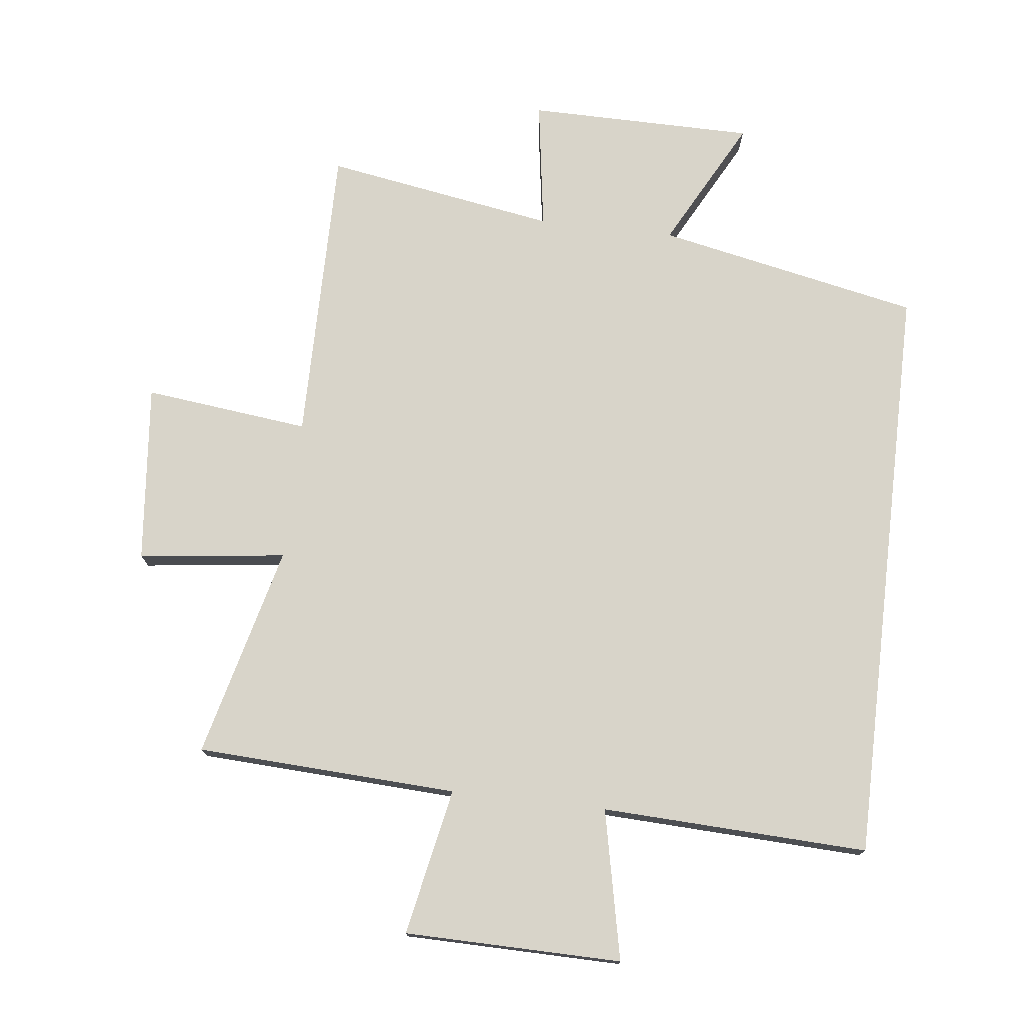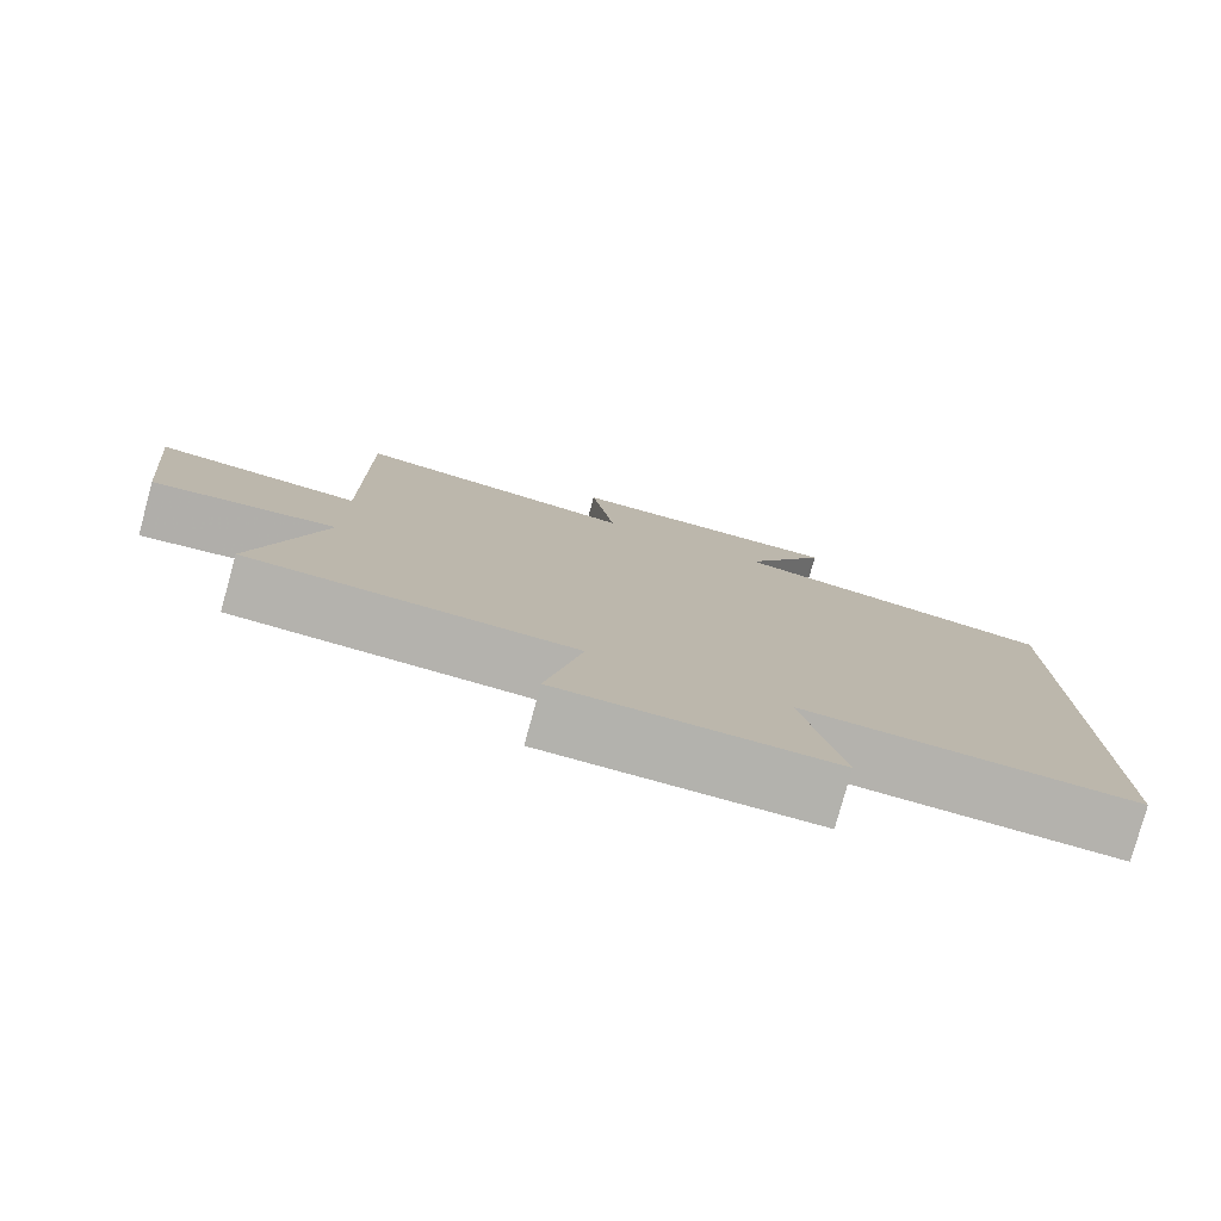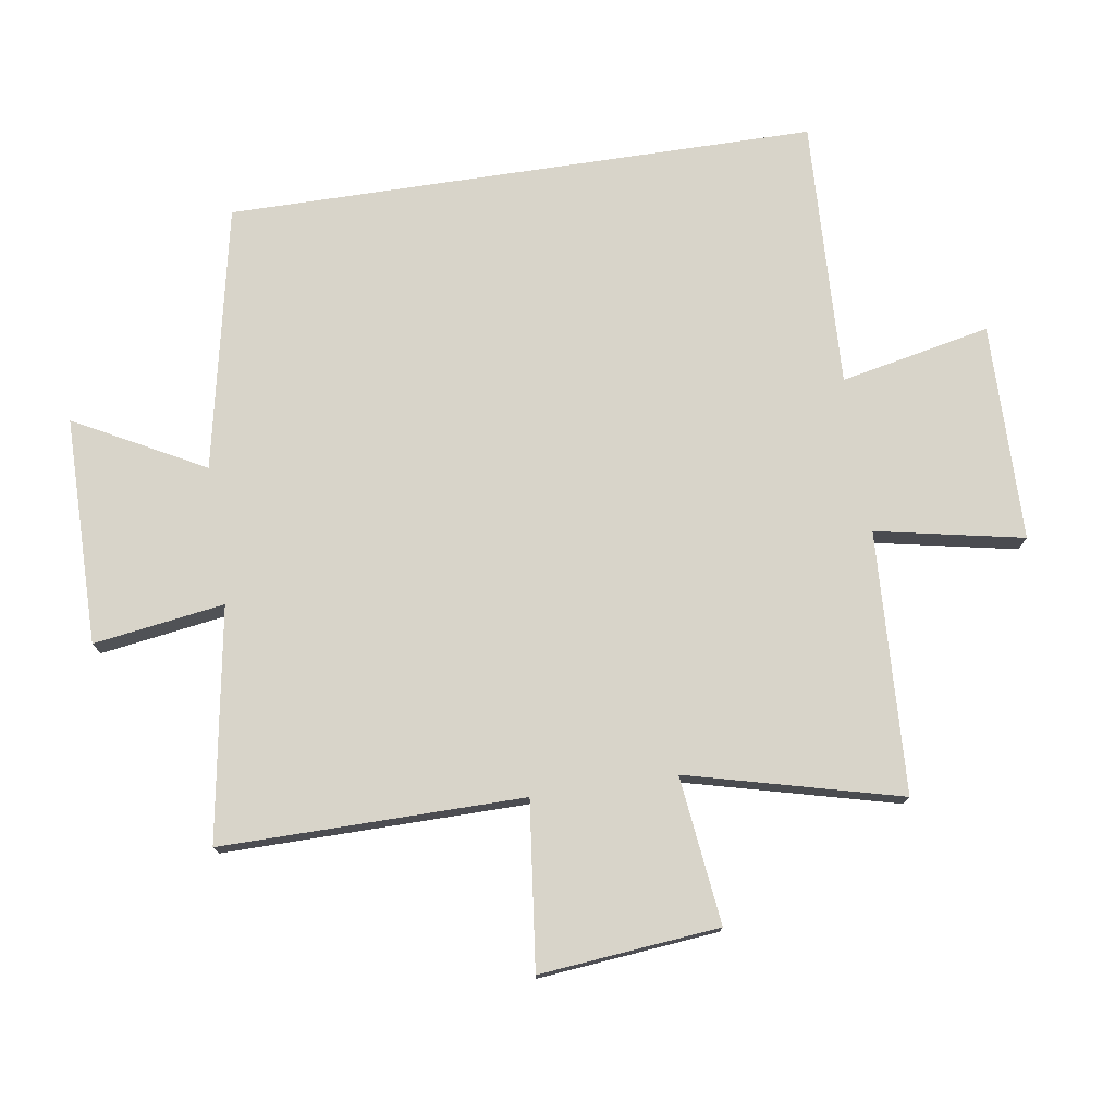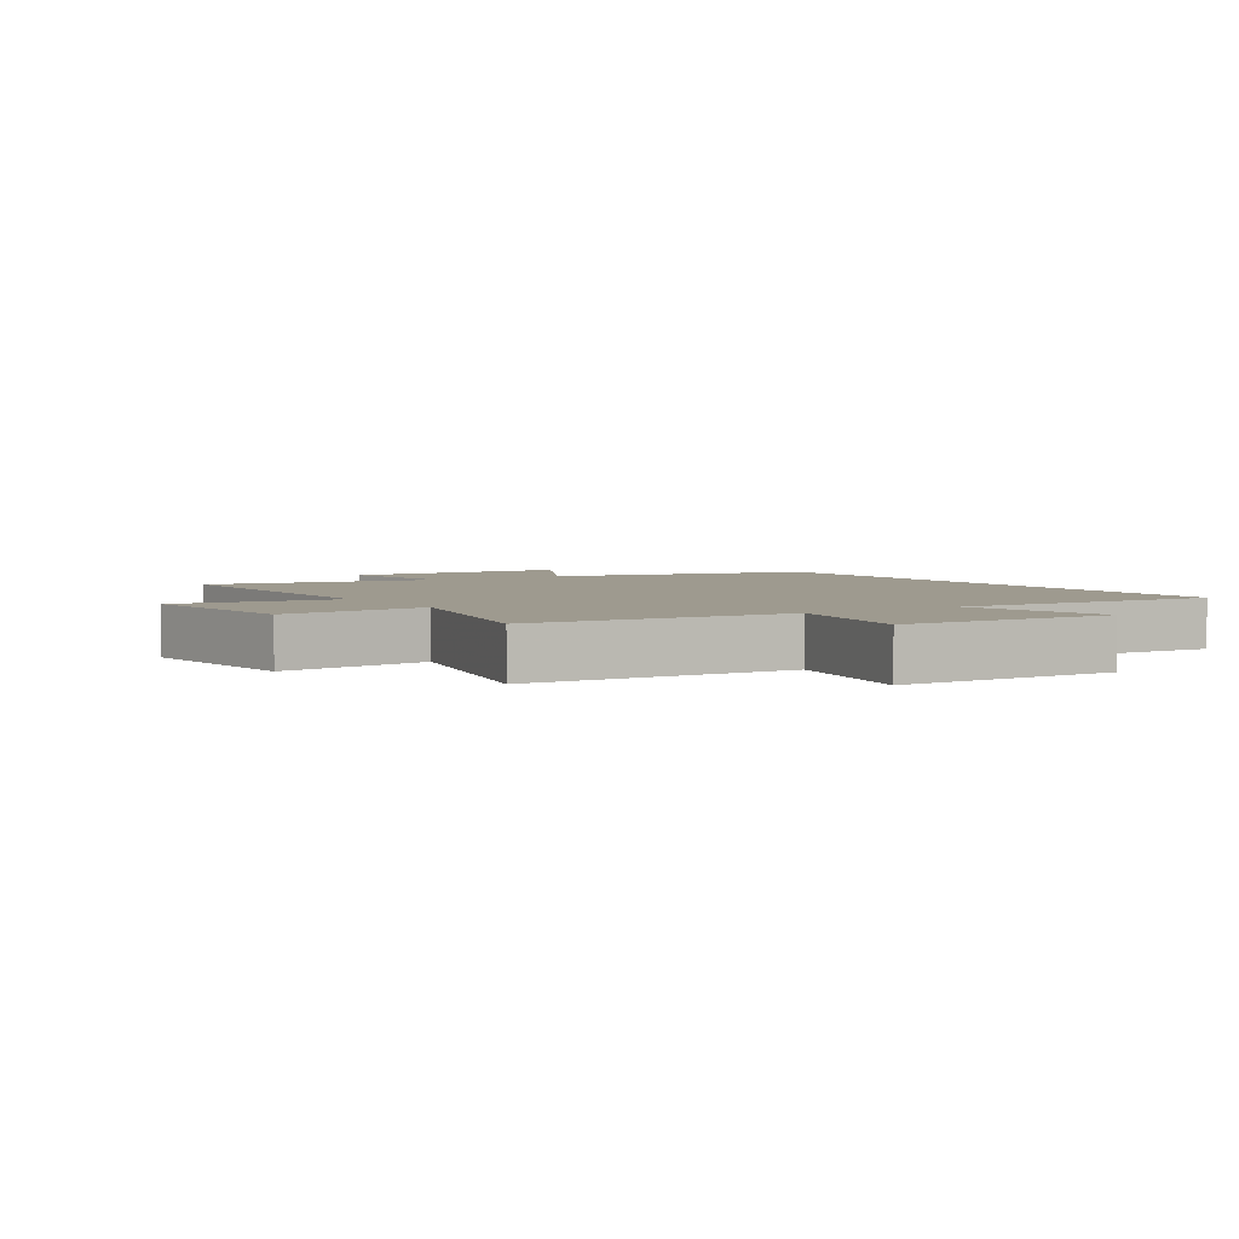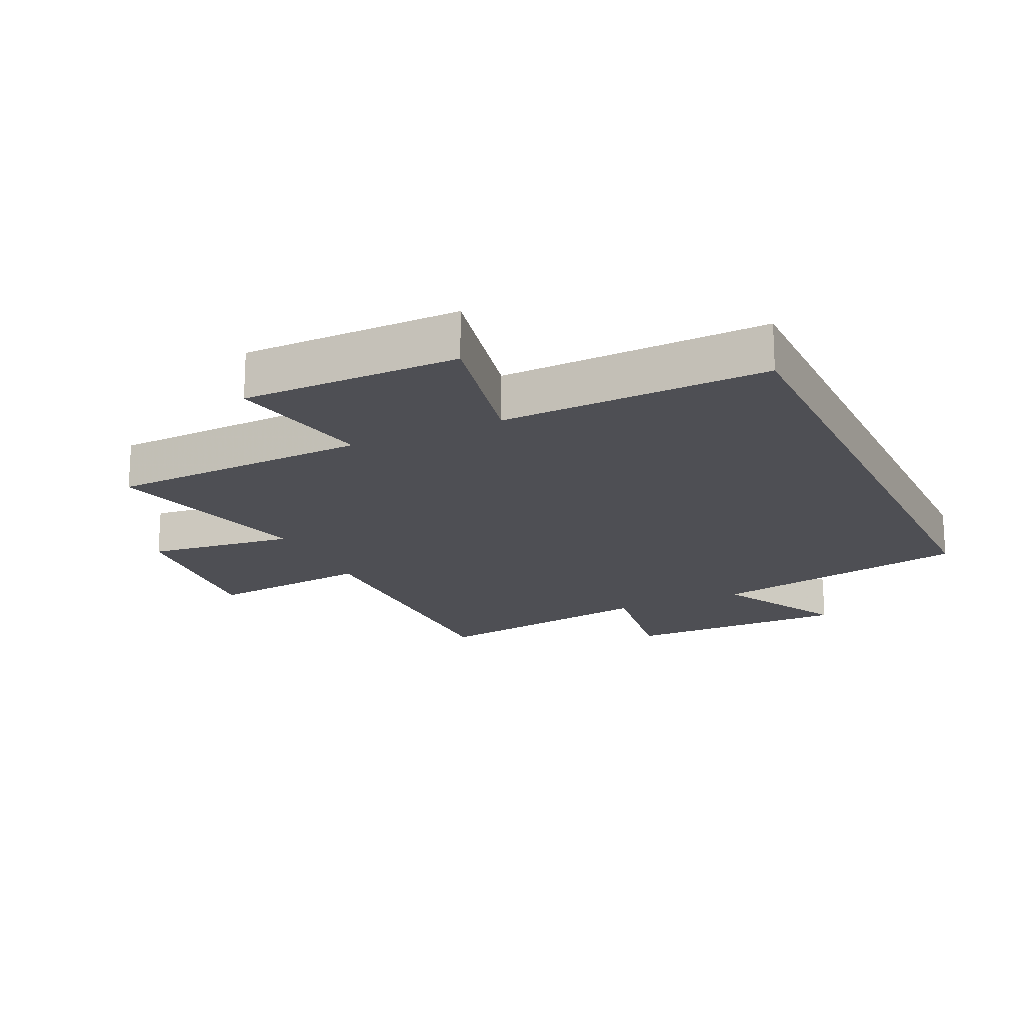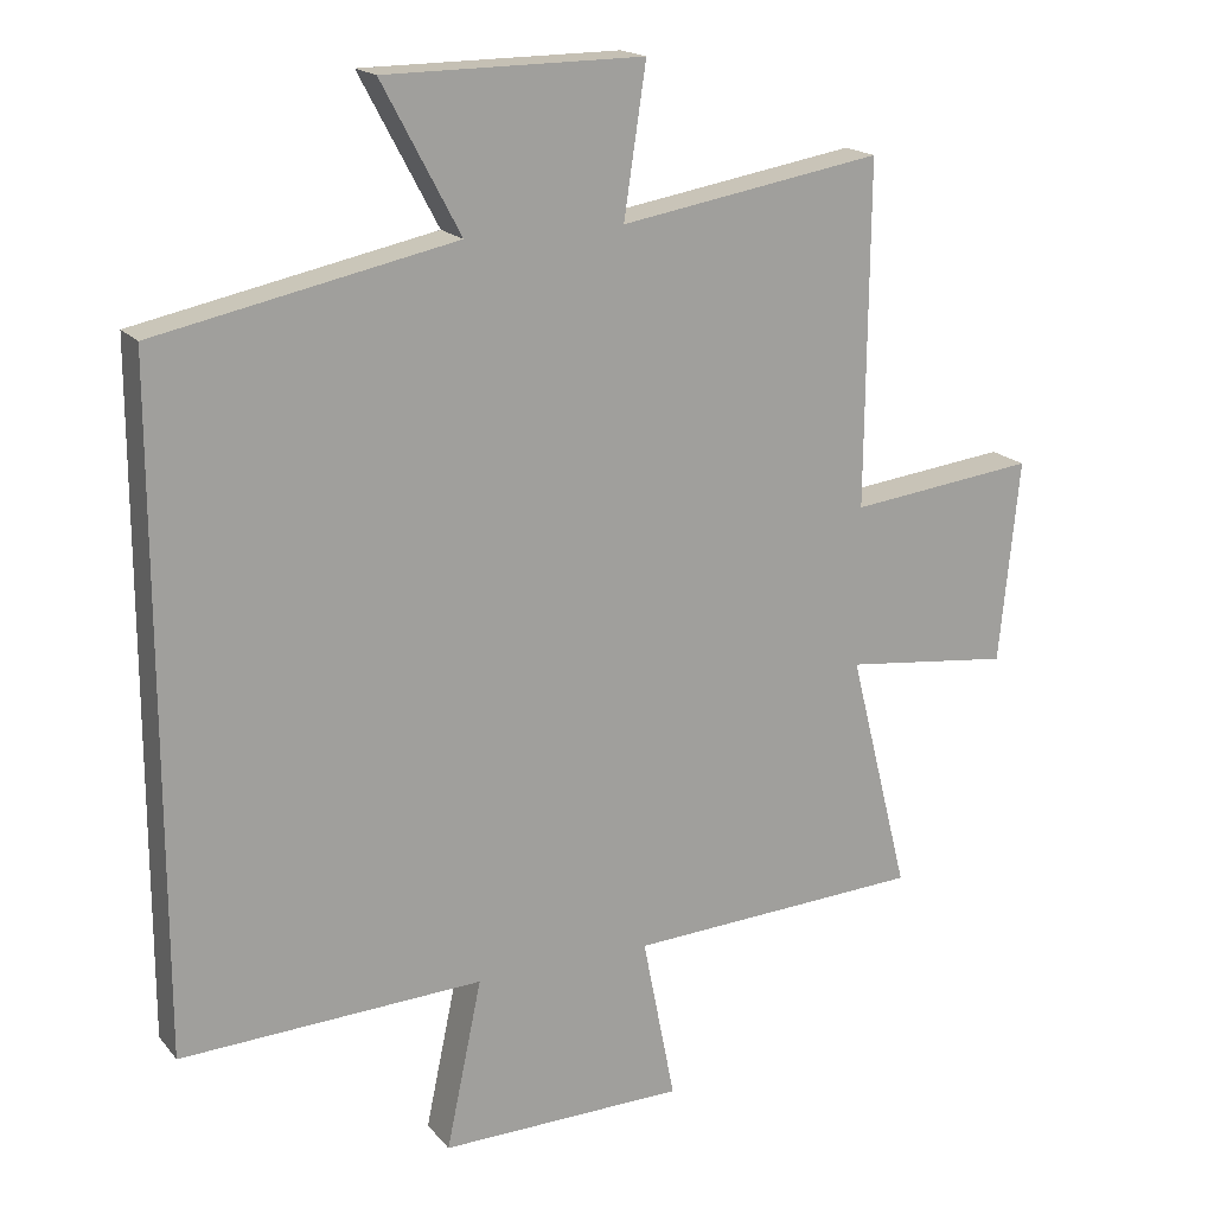
<metadata>
{"format":"obj","ext":"obj","renderer":"f3d","projection":"perspective","resolution":1024,"background":"white","views":[{"elev":75.2,"azim":-173.3,"up":"+Y"},{"elev":-79.3,"azim":164.7,"up":"+Z"},{"elev":75.6,"azim":81.4,"up":"+Y"},{"elev":3.6,"azim":147.3,"up":"+Y"},{"elev":-18.4,"azim":-155.1,"up":"+Y"},{"elev":18.1,"azim":-26.8,"up":"+Z"}]}
</metadata>
<code>
v -0.5 0.07 0.415
v -0.083 0.07 0.5
v -0.192 0.07 0.705
v 0.168 0.07 0.707
v 0.137 0.07 0.5
v 0.504 0.07 0.561
v 0.5 0.07 0.083
v 0.762 0.07 0.113
v 0.734 0.07 -0.171
v 0.5 0.07 -0.143
v 0.585 0.07 -0.48
v 0.171 0.07 -0.5
v 0.217 0.07 -0.733
v -0.127 0.07 -0.737
v -0.077 0.07 -0.5
v -0.5 0.07 -0.517
v -0.5 0 0.415
v -0.083 0 0.5
v -0.192 0 0.705
v 0.168 0 0.707
v 0.137 0 0.5
v 0.504 0 0.561
v 0.5 0 0.083
v 0.762 0 0.113
v 0.734 0 -0.171
v 0.5 0 -0.143
v 0.585 0 -0.48
v 0.171 0 -0.5
v 0.217 0 -0.733
v -0.127 0 -0.737
v -0.077 0 -0.5
v -0.5 0 -0.517
f 15 16 1 2
f 12 13 14 15
f 10 11 12 15
f 10 15 2
f 7 8 9 10
f 7 10 2 3
f 5 6 7
f 5 7 3
f 3 4 5
f 18 17 32 31
f 31 30 29 28
f 31 28 27 26
f 18 31 26
f 26 25 24 23
f 19 18 26 23
f 23 22 21
f 19 23 21
f 21 20 19
f 1 17 18 2
f 2 18 19 3
f 3 19 20 4
f 4 20 21 5
f 5 21 22 6
f 6 22 23 7
f 7 23 24 8
f 8 24 25 9
f 9 25 26 10
f 10 26 27 11
f 11 27 28 12
f 12 28 29 13
f 13 29 30 14
f 14 30 31 15
f 15 31 32 16
f 16 32 17 1

</code>
